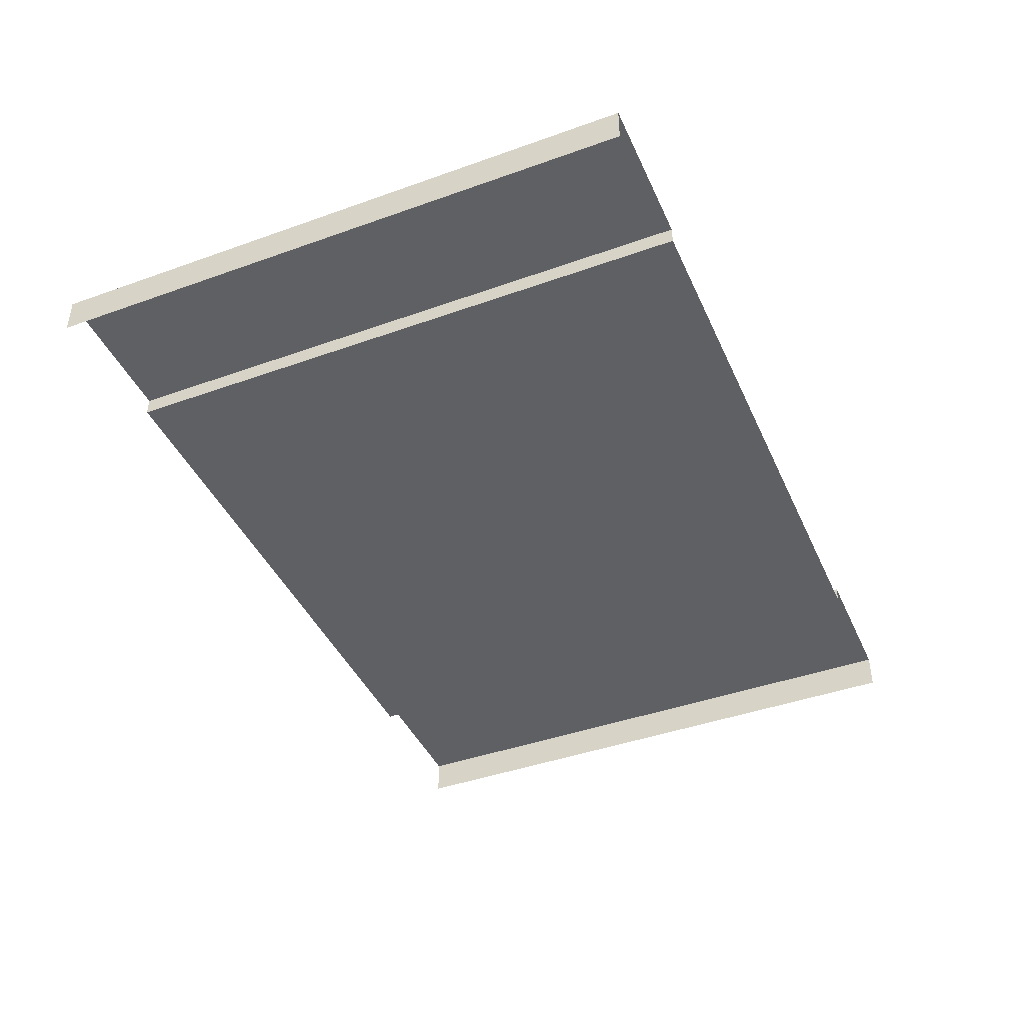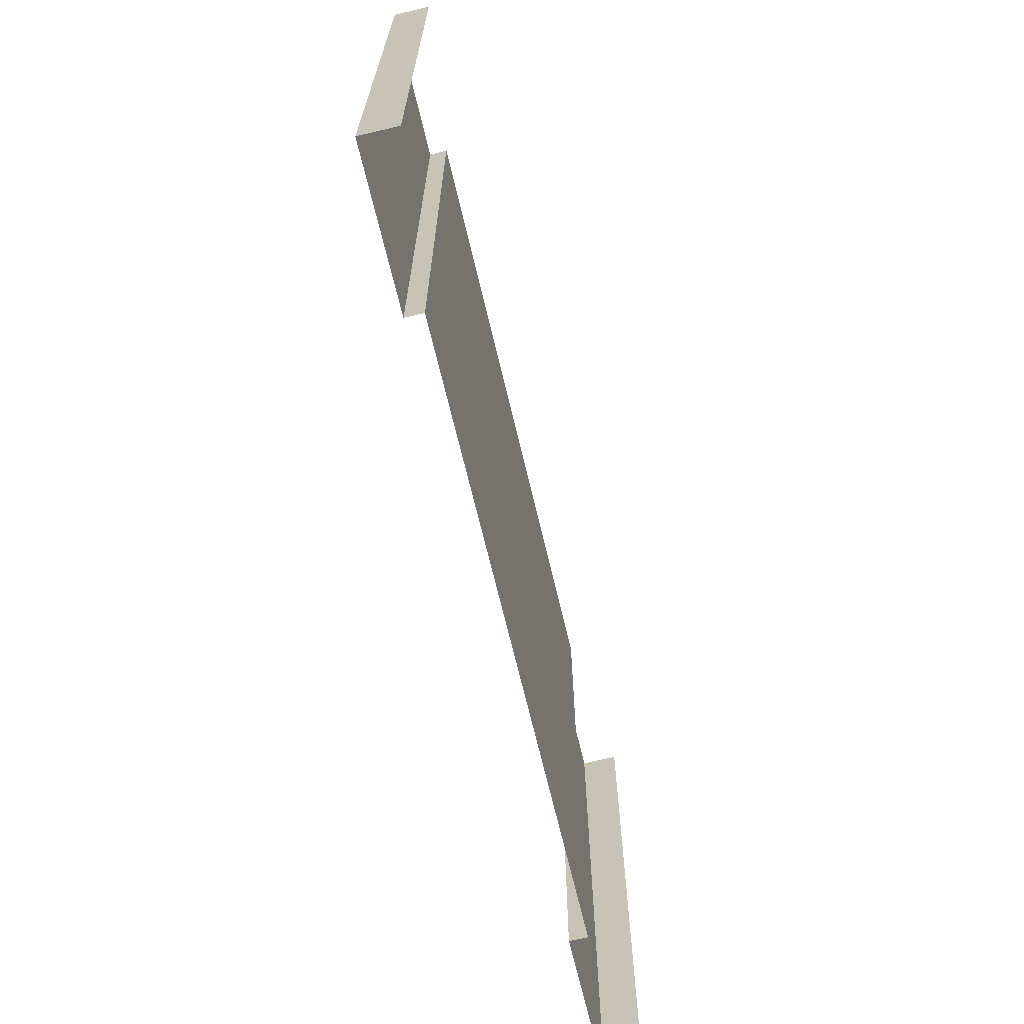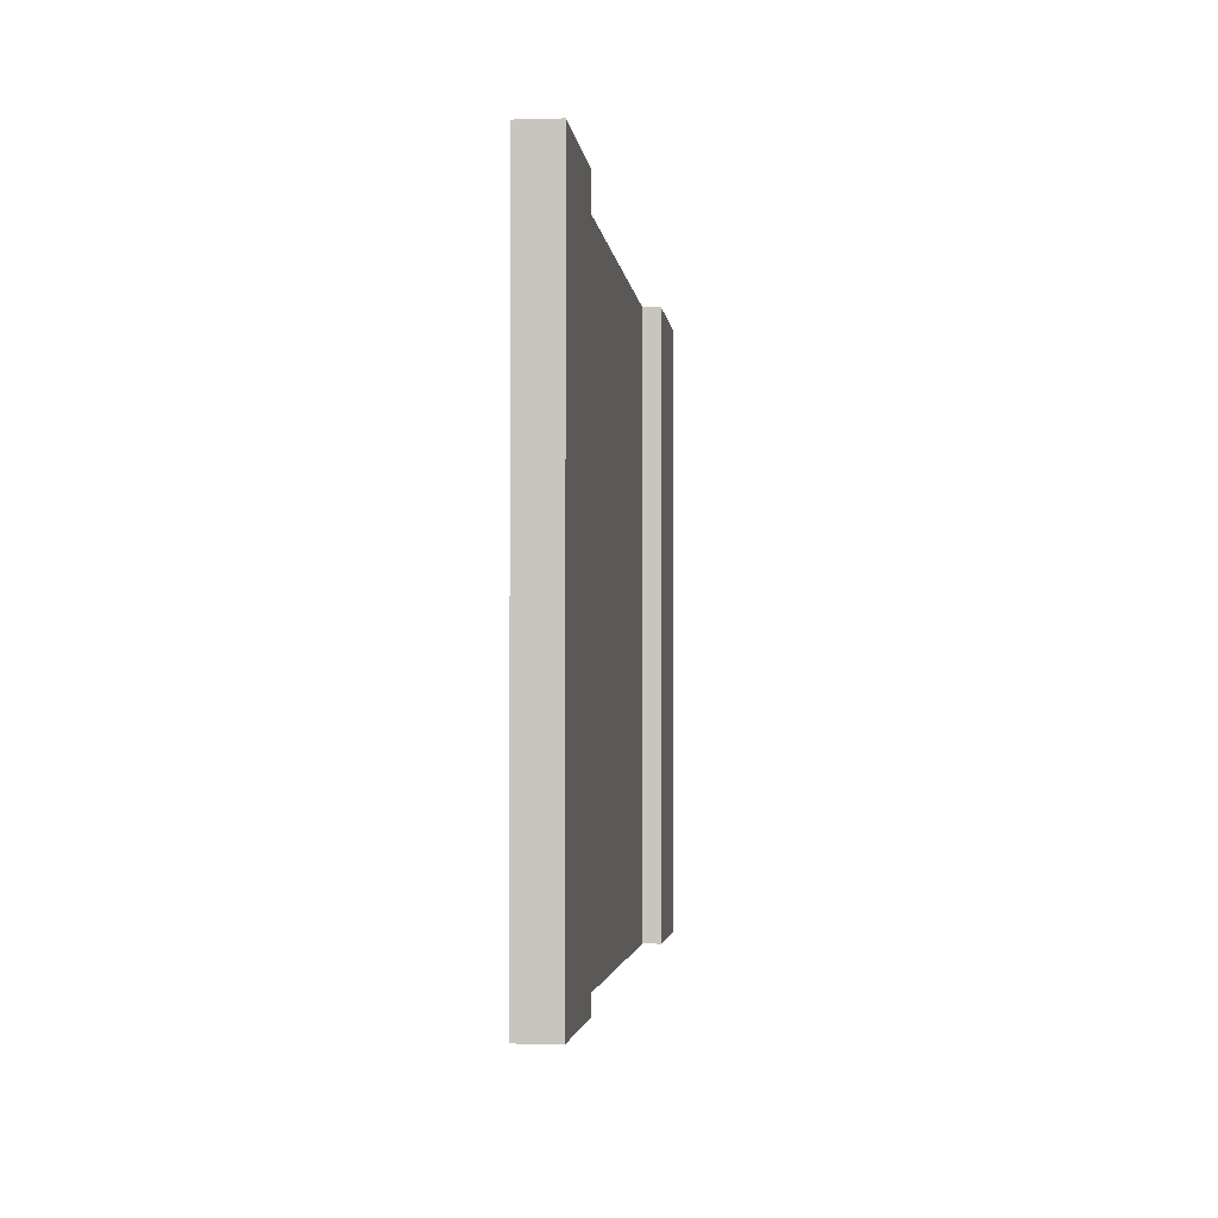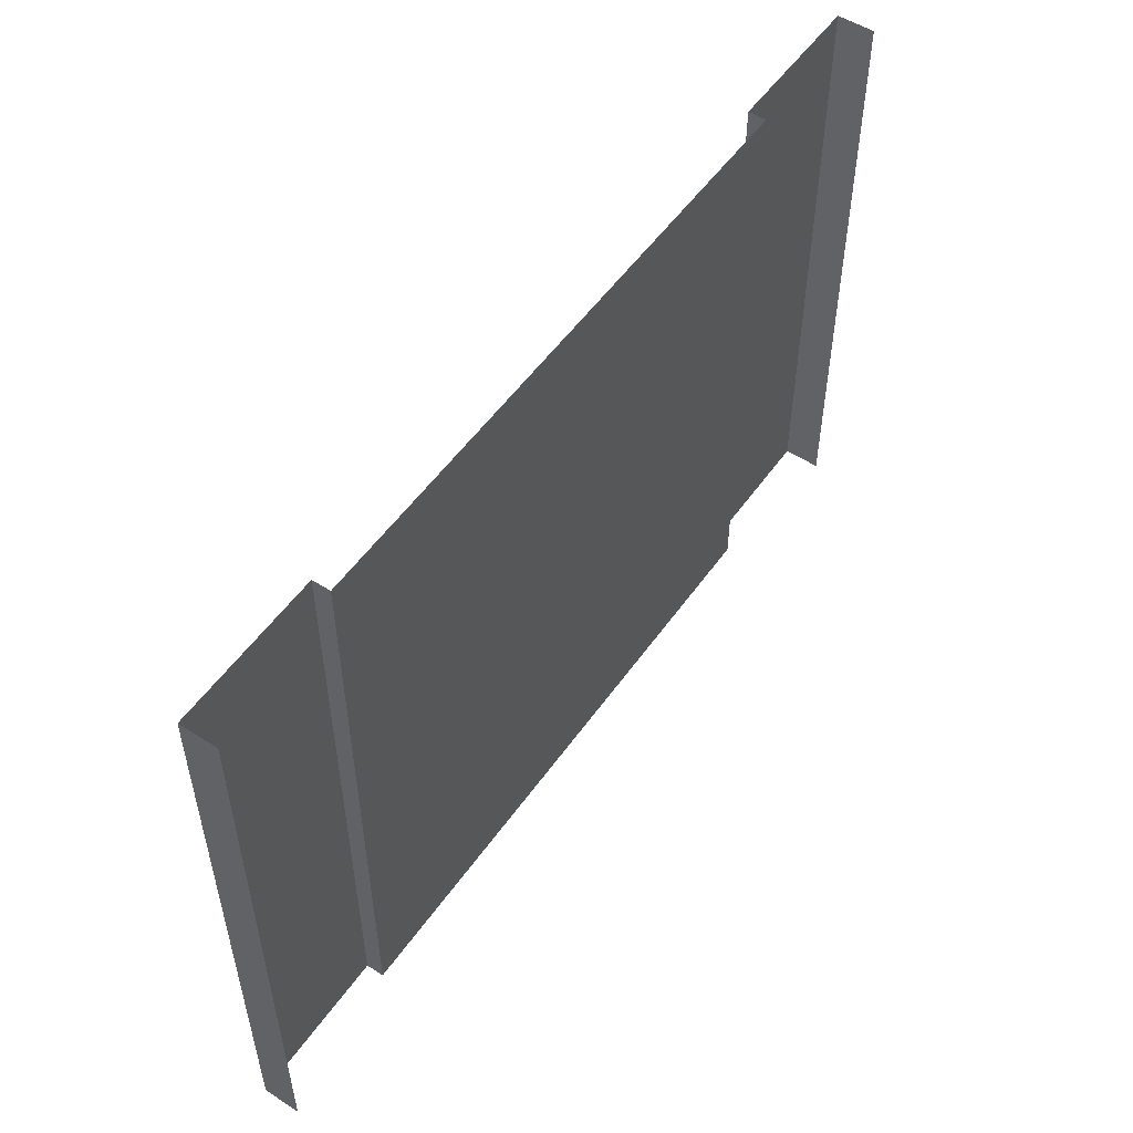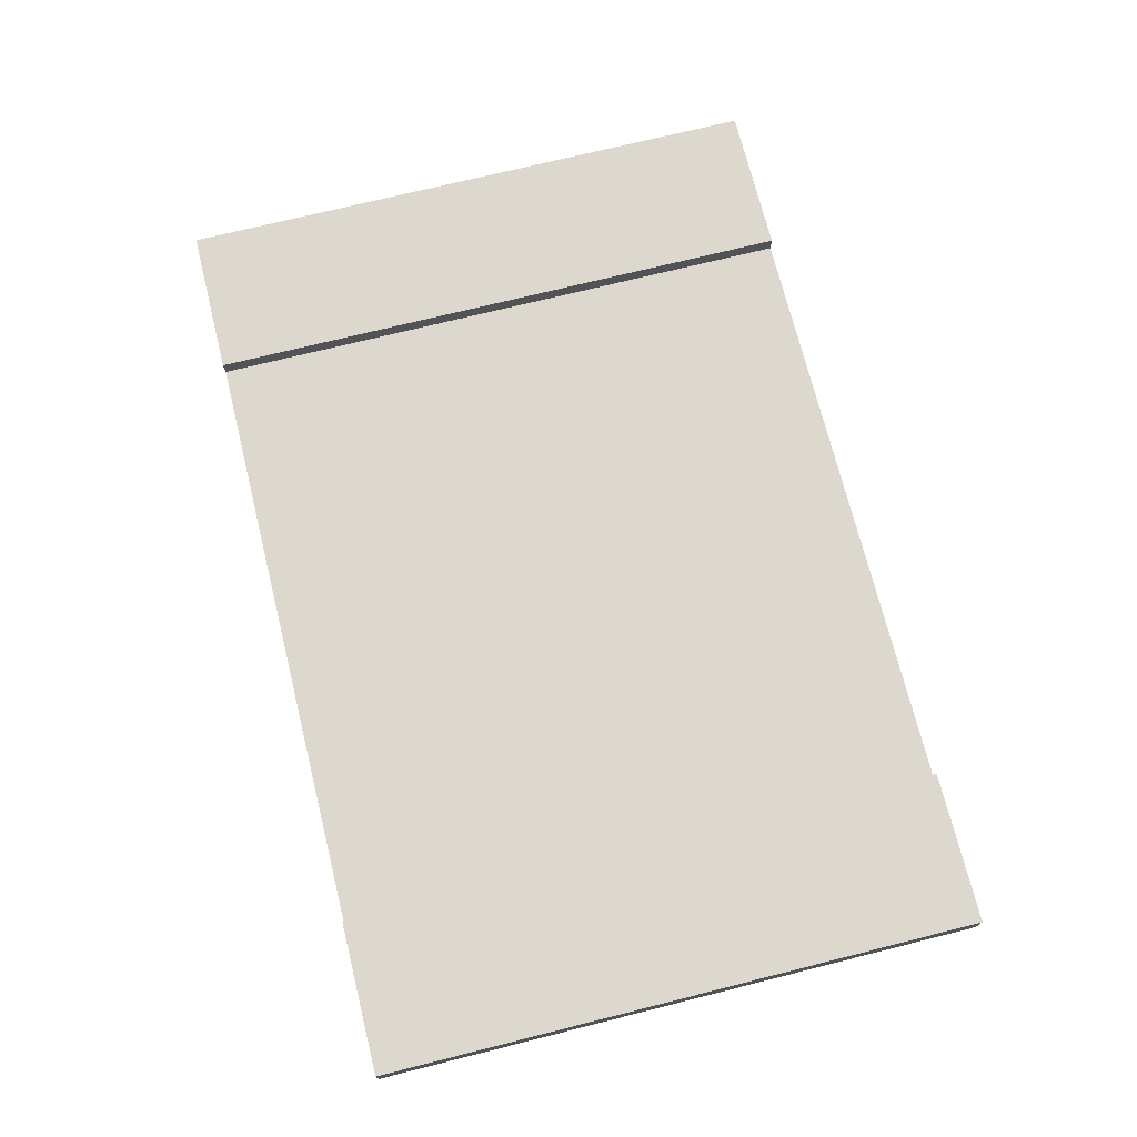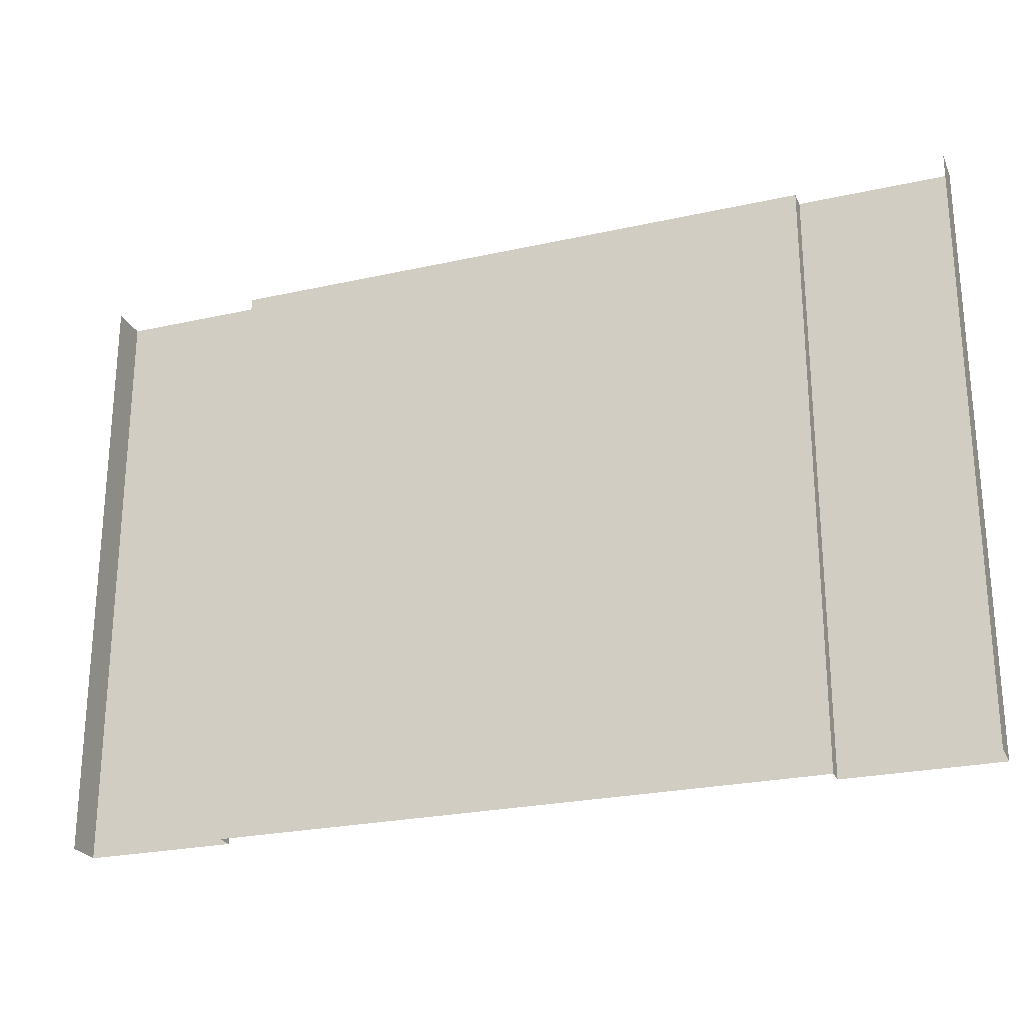
<metadata>
{"format":"obj","ext":"obj","renderer":"f3d","projection":"perspective","resolution":1024,"background":"white","views":[{"elev":-42.6,"azim":113.1,"up":"+Y"},{"elev":-68.1,"azim":-76.7,"up":"+Z"},{"elev":-2.6,"azim":95.9,"up":"+Z"},{"elev":53.1,"azim":-55.6,"up":"+Z"},{"elev":72.4,"azim":76.0,"up":"+Y"},{"elev":-24.7,"azim":20.1,"up":"+Z"}]}
</metadata>
<code>
v -2 0.4856 -8
v -3.529e-05 0.4856 2.861e-06
v -2 0.4856 3.338e-06
v -3.529e-05 0.4856 -8
v -2 0.2498 -8
v -2 0.4856 3.338e-06
v -2 0.2498 3.815e-06
v -2 0.4856 -8
v -3.529e-05 0.4856 -8
v -3.529e-05 2.921e-05 2.861e-06
v -3.529e-05 0.4856 2.861e-06
v -3.529e-05 2.921e-05 -8
v -12 0.4856 -8
v -10 0.4856 3.338e-06
v -12 0.4856 3.815e-06
v -10 0.4856 -8
v -12 2.921e-05 -8
v -12 0.4856 3.815e-06
v -12 2.921e-05 3.815e-06
v -12 0.4856 -8
v -10 0.4856 -8
v -10 0.2498 2.861e-06
v -10 0.4856 3.338e-06
v -10 0.2498 -8
v -2 0.2498 3.815e-06
v -10 0.2498 -8
v -2 0.2498 -8
v -10 0.2498 2.861e-06
g One_Lane_02
f 3 2 1
f 4 1 2
f 7 6 5
f 8 5 6
f 11 10 9
f 12 9 10
f 15 14 13
f 16 13 14
f 19 18 17
f 20 17 18
f 23 22 21
f 24 21 22
f 27 26 25
f 28 25 26

</code>
